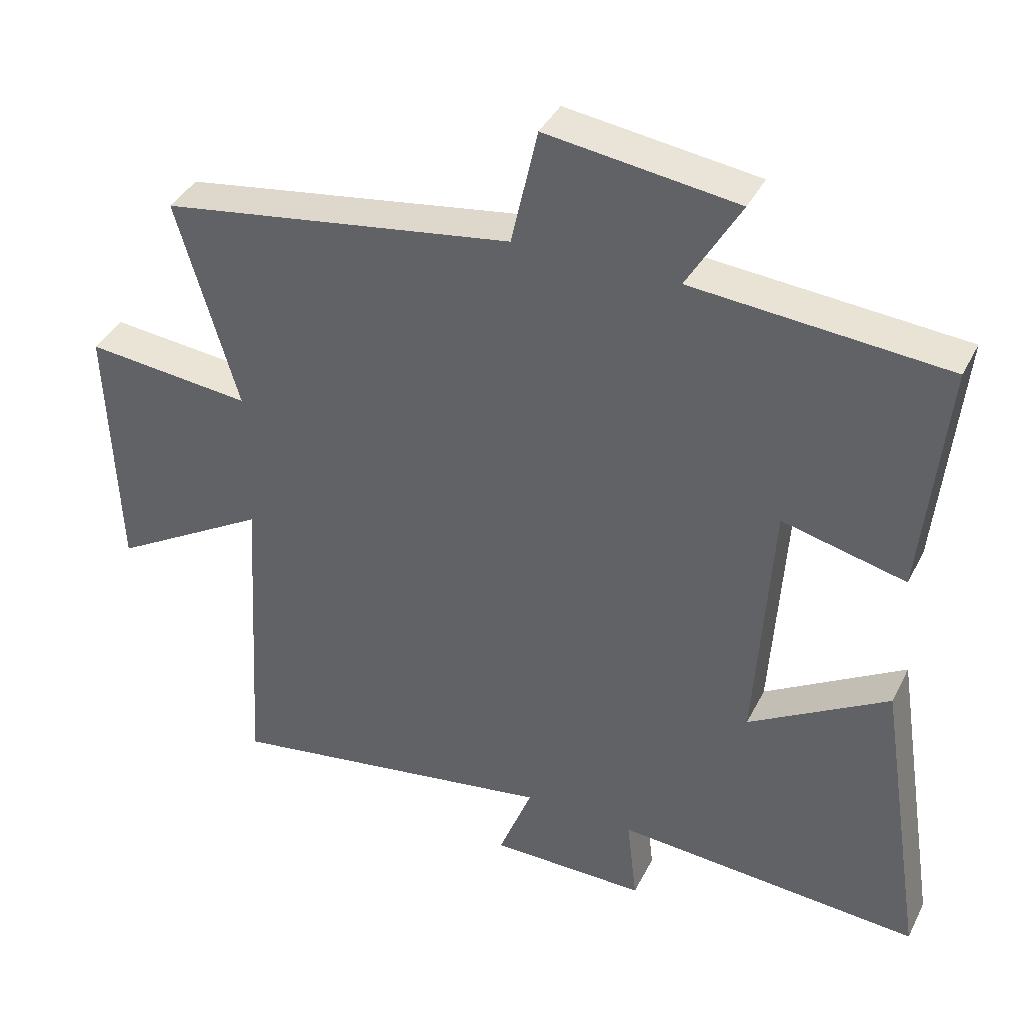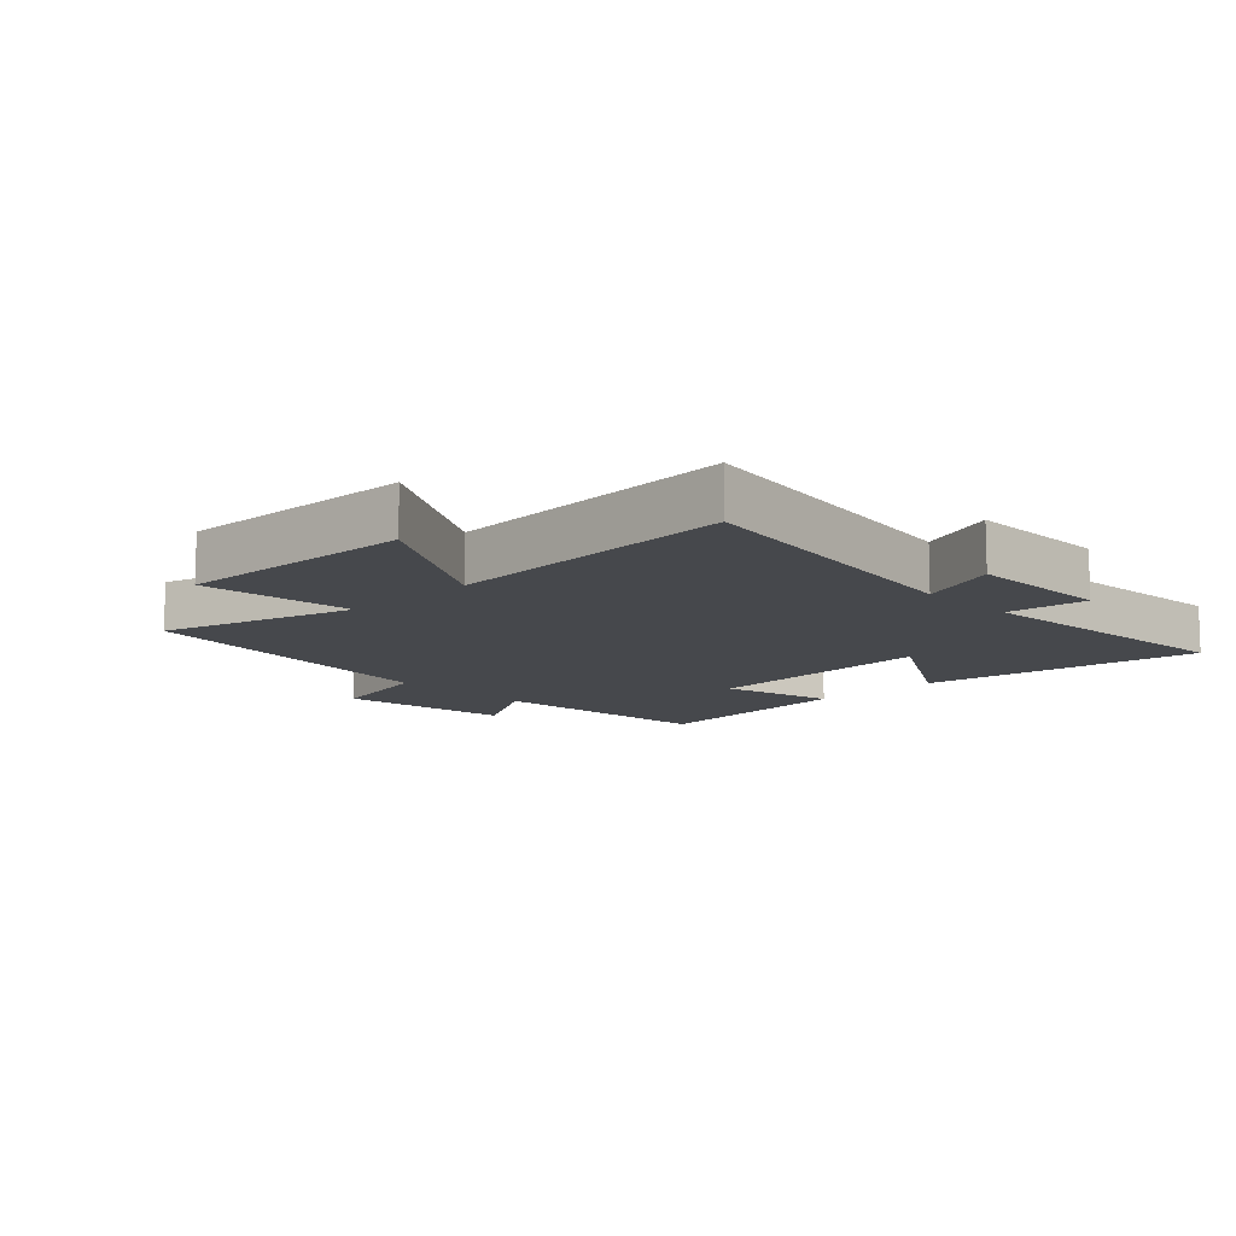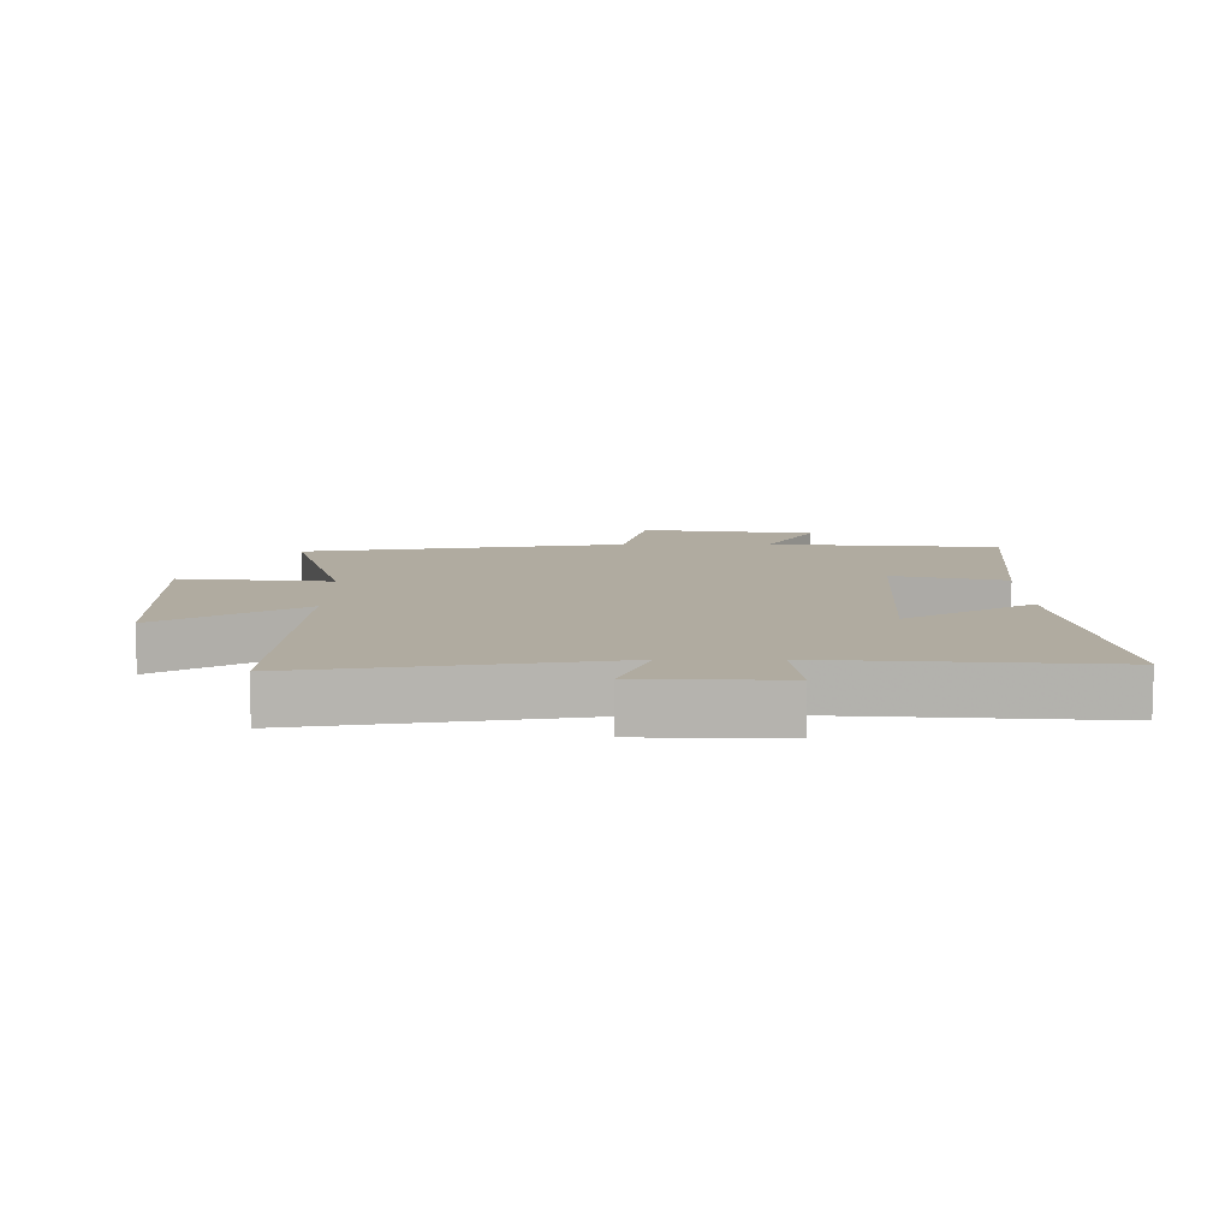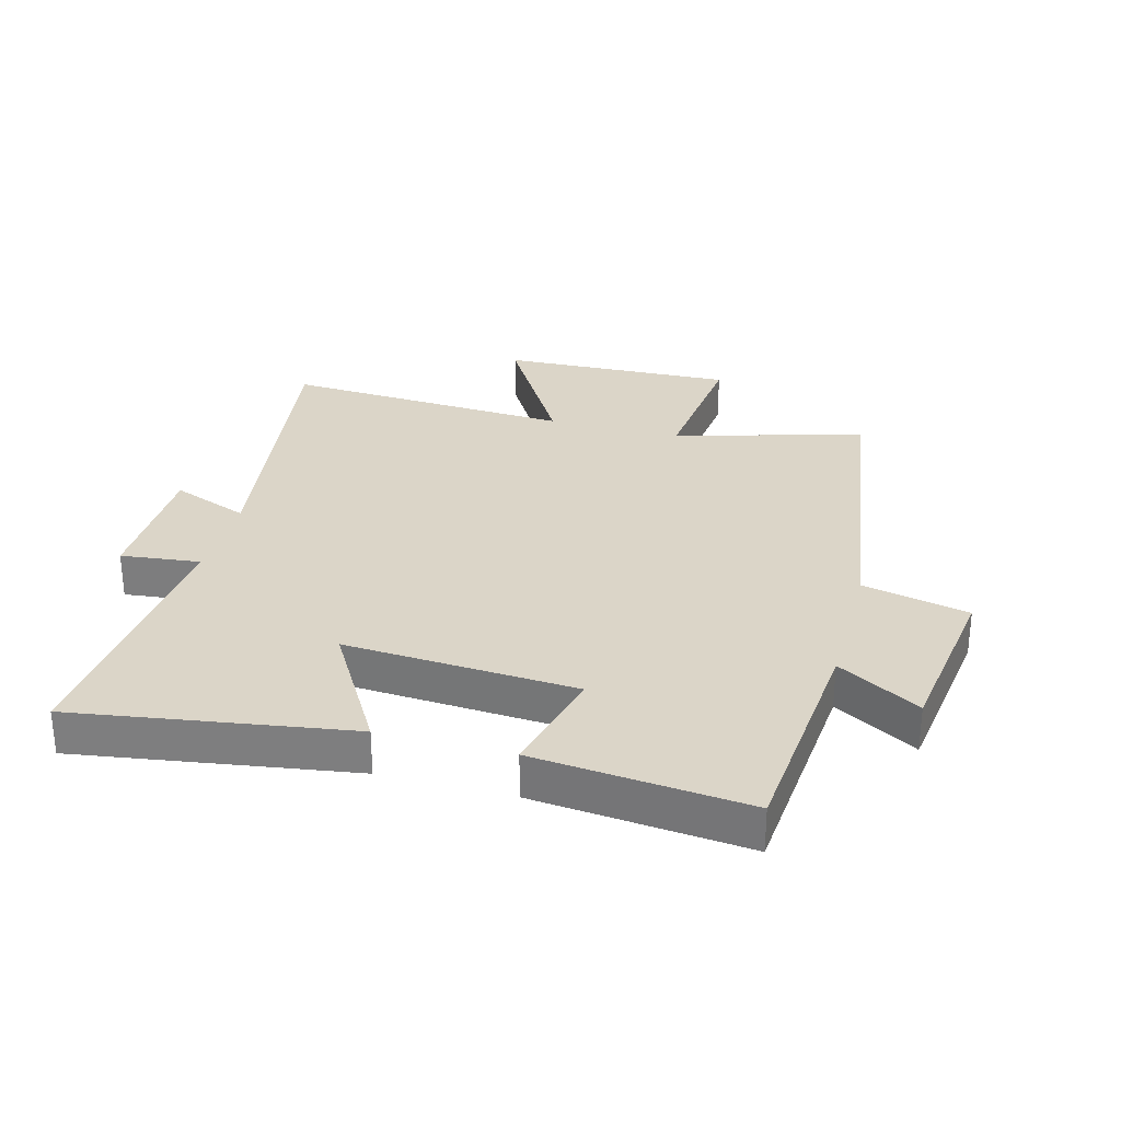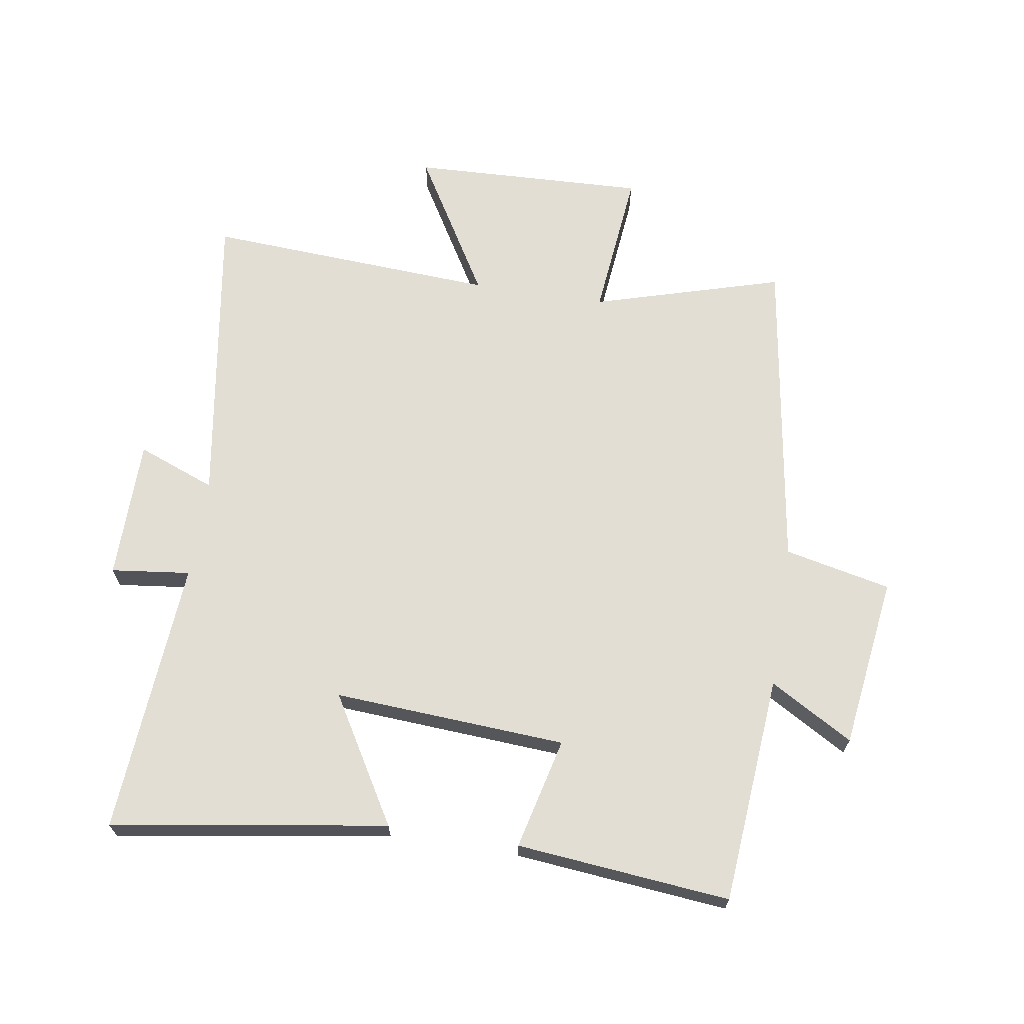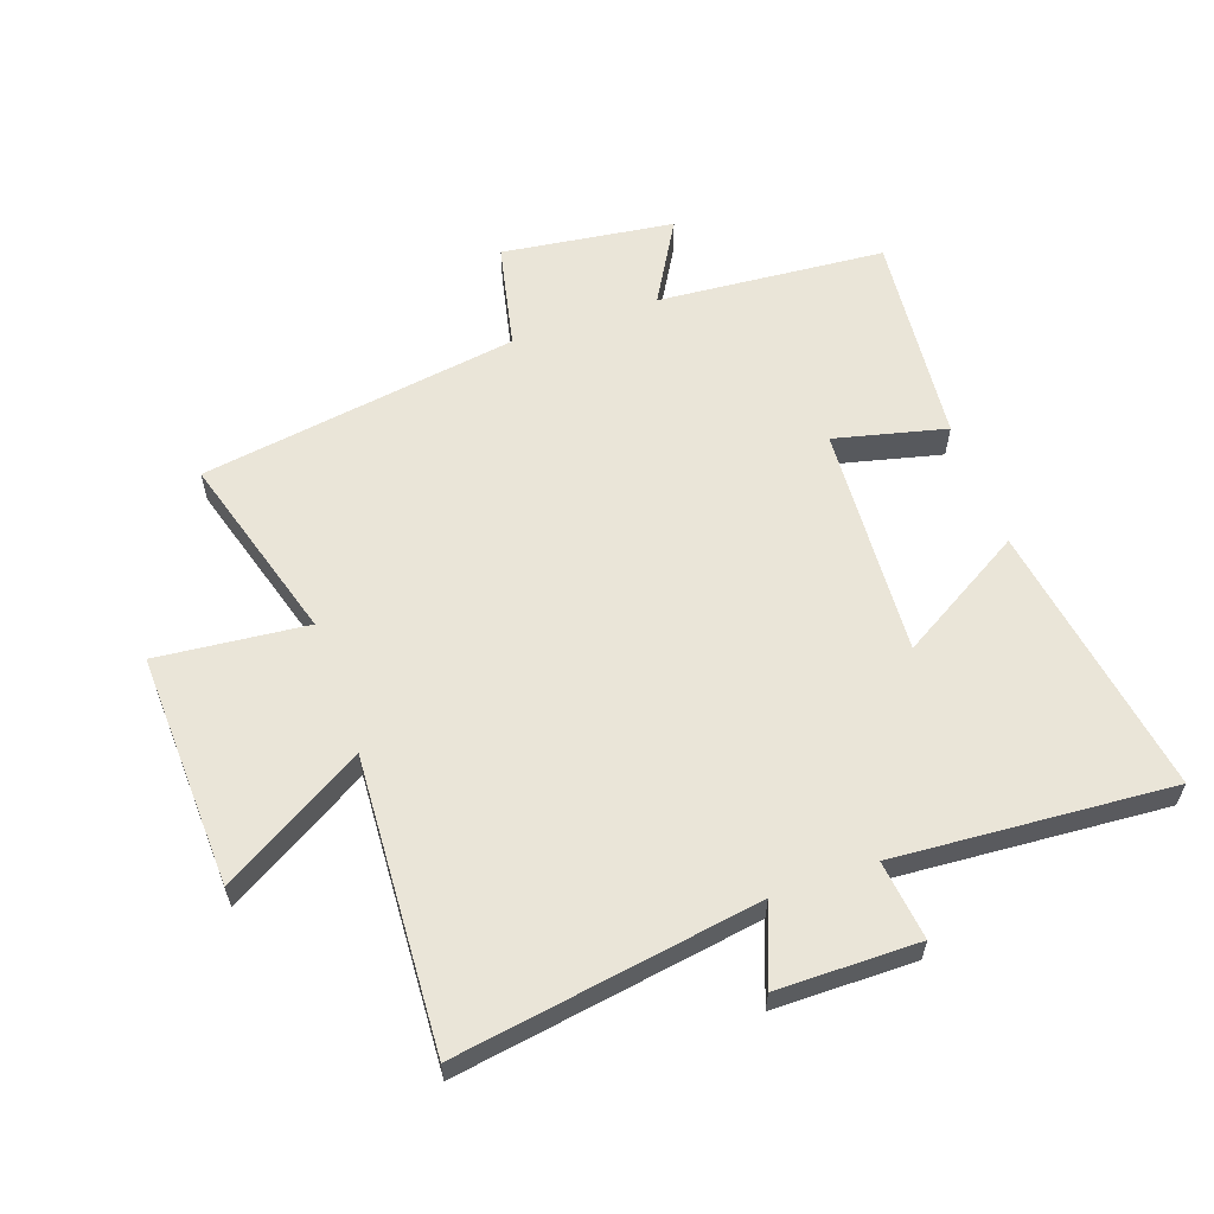
<metadata>
{"format":"obj","ext":"obj","renderer":"f3d","projection":"perspective","resolution":1024,"background":"white","views":[{"elev":38.7,"azim":-155.5,"up":"+Z"},{"elev":-11.4,"azim":134.1,"up":"+Y"},{"elev":9.8,"azim":179.9,"up":"+Y"},{"elev":29.5,"azim":-74.8,"up":"+Y"},{"elev":67.3,"azim":-81.1,"up":"+Y"},{"elev":59.6,"azim":160.5,"up":"+Y"}]}
</metadata>
<code>
v -0.534 0.07 0.469
v -0.165 0.07 0.5
v -0.243 0.07 0.634
v 0.035 0.07 0.672
v 0.073 0.07 0.5
v 0.589 0.07 0.422
v 0.5 0.07 0.116
v 0.743 0.07 0.141
v 0.729 0.07 -0.239
v 0.5 0.07 -0.104
v 0.528 0.07 -0.575
v 0.041 0.07 -0.5
v 0.09 0.07 -0.626
v -0.138 0.07 -0.628
v -0.123 0.07 -0.5
v -0.569 0.07 -0.533
v -0.5 0.07 -0.088
v -0.296 0.07 -0.208
v -0.32 0.07 0.168
v -0.5 0.07 0.124
v -0.534 0 0.469
v -0.165 0 0.5
v -0.243 0 0.634
v 0.035 0 0.672
v 0.073 0 0.5
v 0.589 0 0.422
v 0.5 0 0.116
v 0.743 0 0.141
v 0.729 0 -0.239
v 0.5 0 -0.104
v 0.528 0 -0.575
v 0.041 0 -0.5
v 0.09 0 -0.626
v -0.138 0 -0.628
v -0.123 0 -0.5
v -0.569 0 -0.533
v -0.5 0 -0.088
v -0.296 0 -0.208
v -0.32 0 0.168
v -0.5 0 0.124
f 19 20 1 2
f 18 19 2
f 15 16 17 18
f 15 18 2
f 12 13 14 15
f 12 15 2
f 10 11 12 2
f 7 8 9 10
f 7 10 2 3
f 5 6 7
f 5 7 3
f 3 4 5
f 22 21 40 39
f 22 39 38
f 38 37 36 35
f 22 38 35
f 35 34 33 32
f 22 35 32
f 22 32 31 30
f 30 29 28 27
f 23 22 30 27
f 27 26 25
f 23 27 25
f 25 24 23
f 1 21 22 2
f 2 22 23 3
f 3 23 24 4
f 4 24 25 5
f 5 25 26 6
f 6 26 27 7
f 7 27 28 8
f 8 28 29 9
f 9 29 30 10
f 10 30 31 11
f 11 31 32 12
f 12 32 33 13
f 13 33 34 14
f 14 34 35 15
f 15 35 36 16
f 16 36 37 17
f 17 37 38 18
f 18 38 39 19
f 19 39 40 20
f 20 40 21 1

</code>
